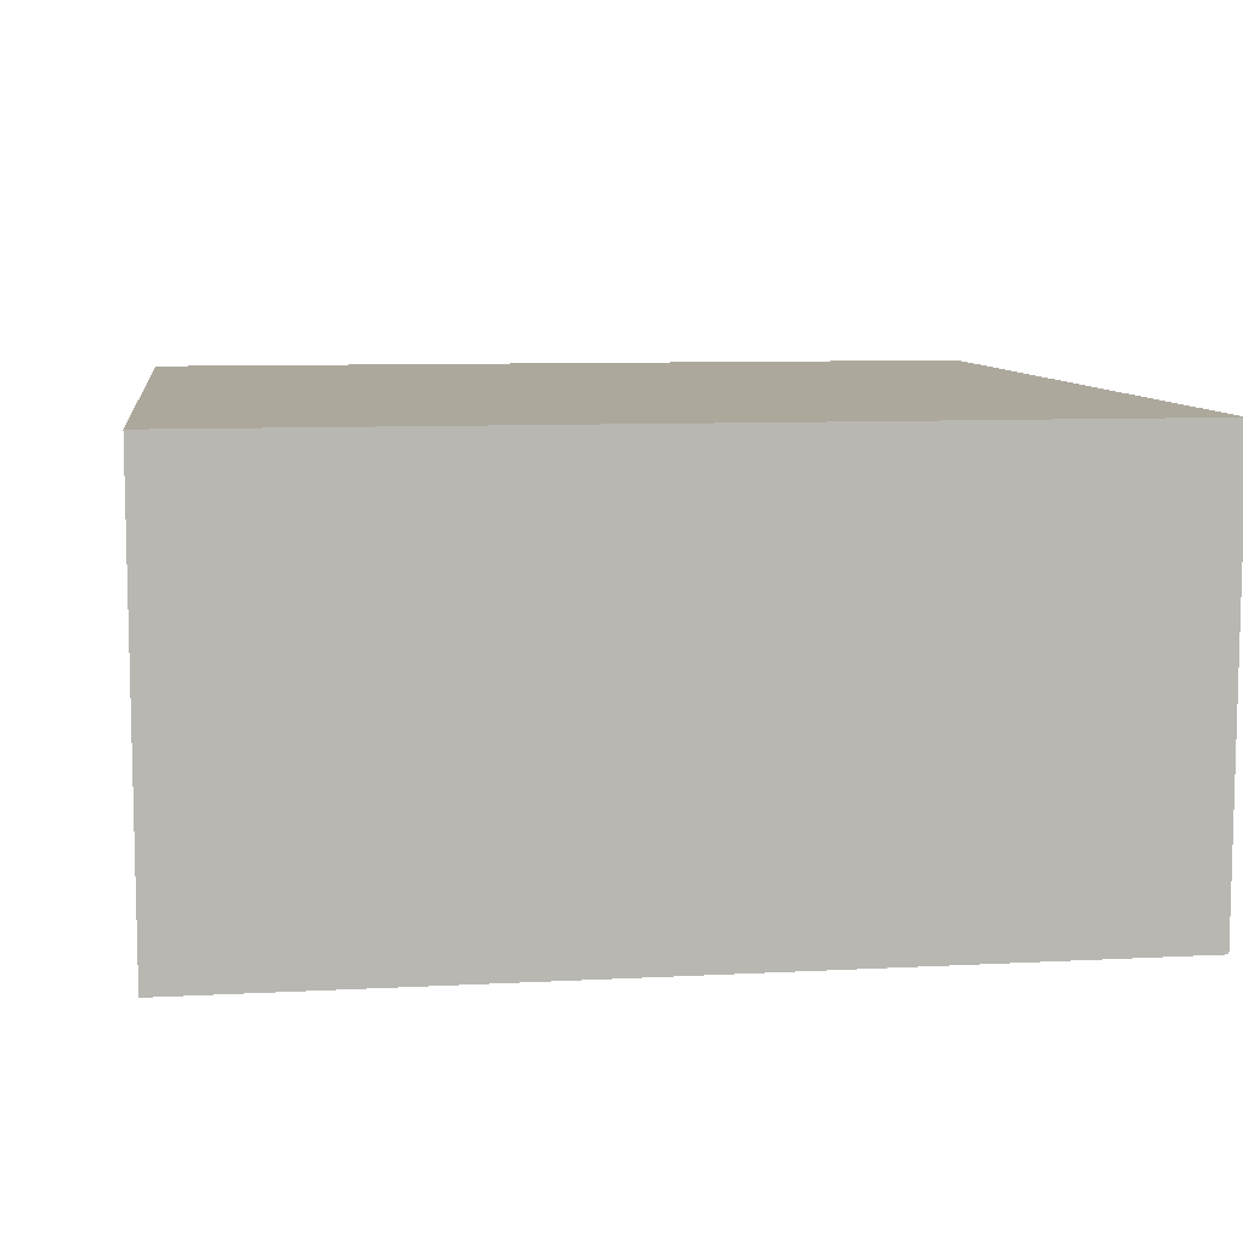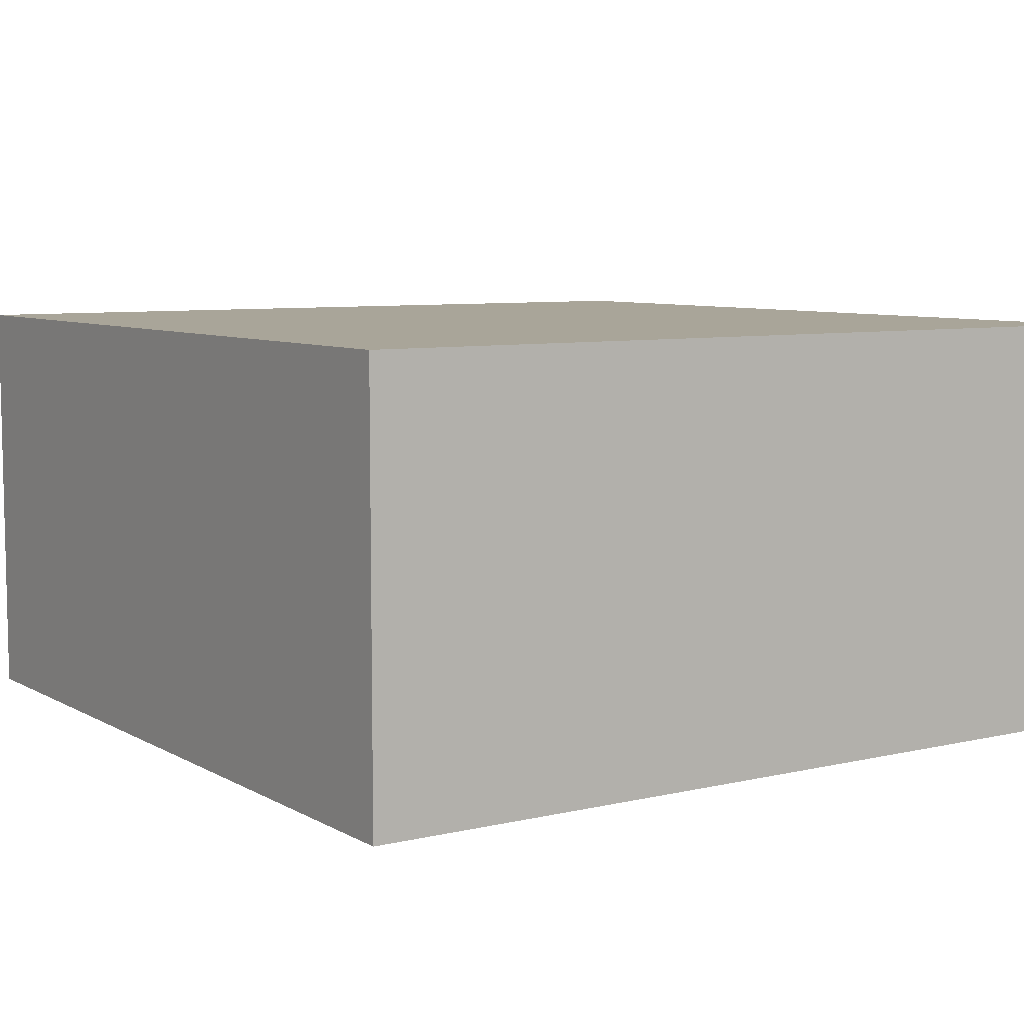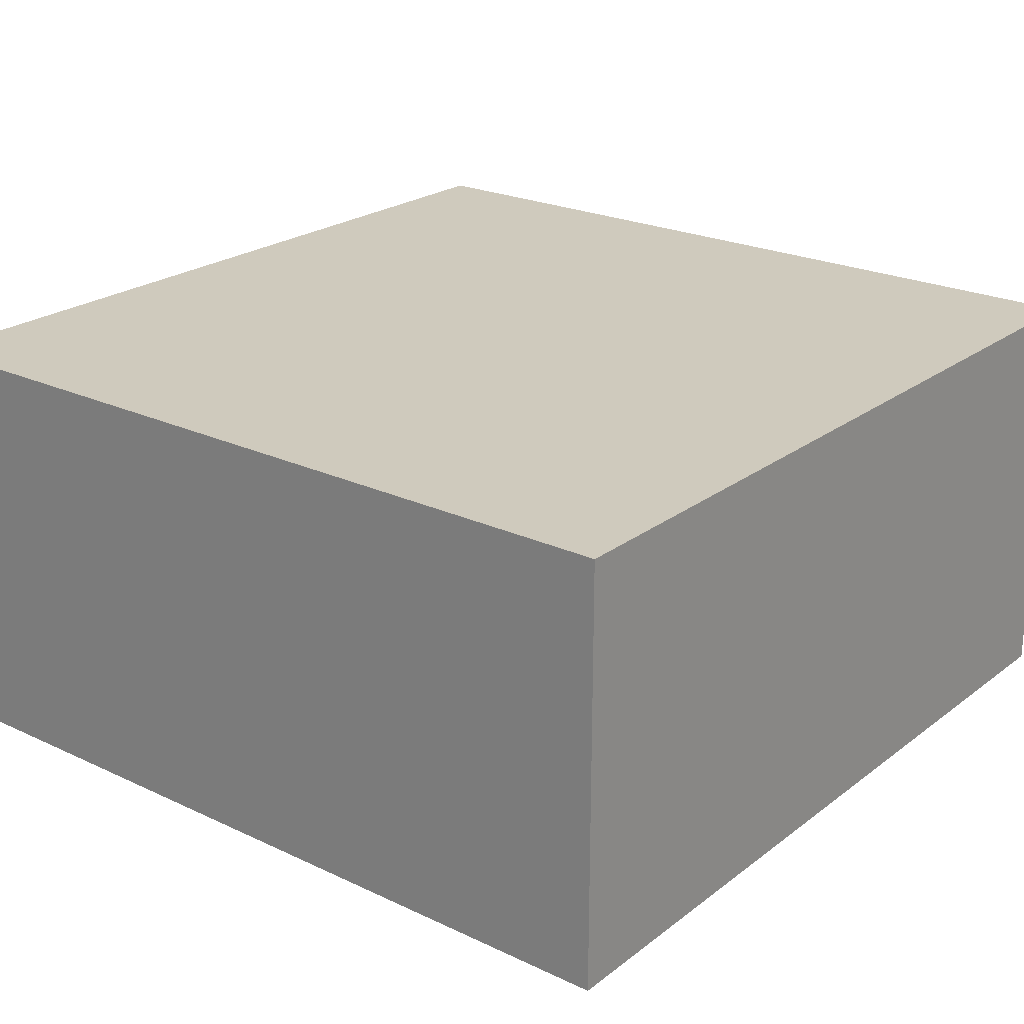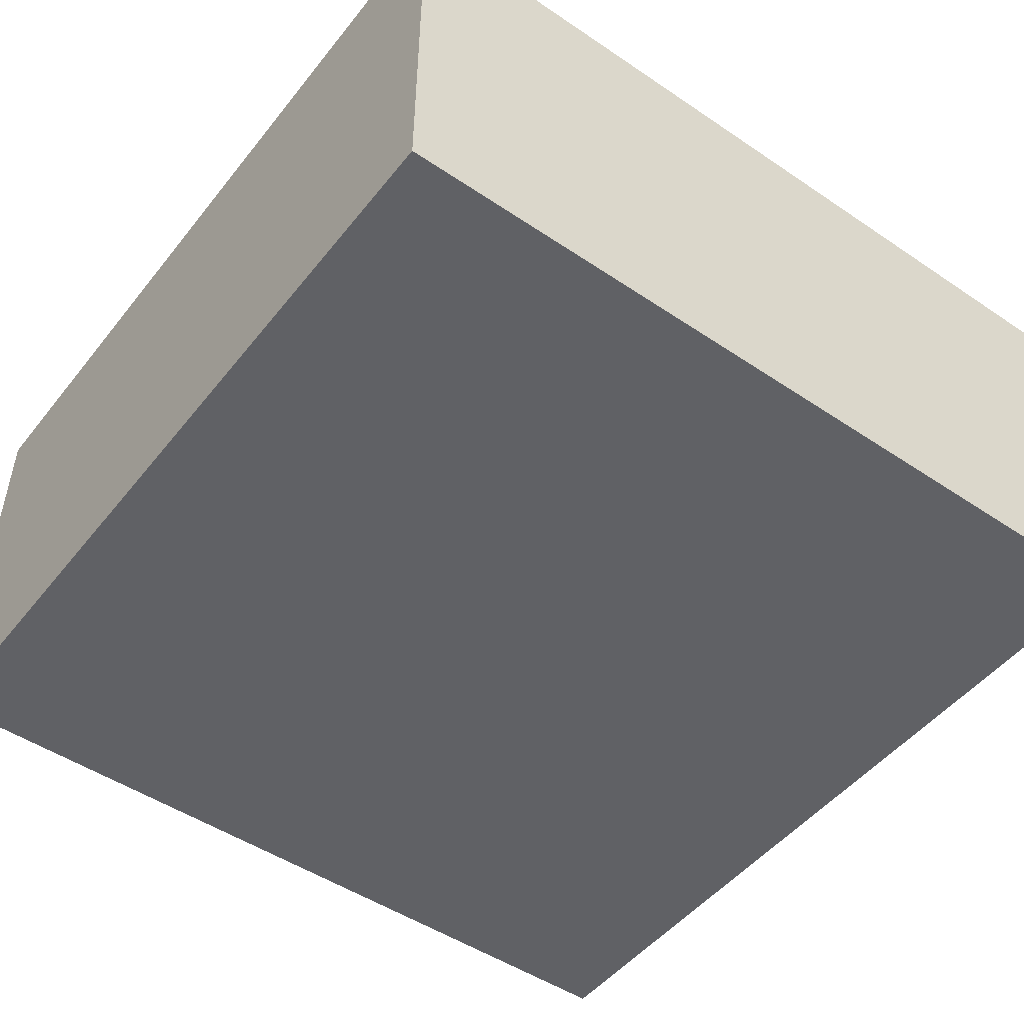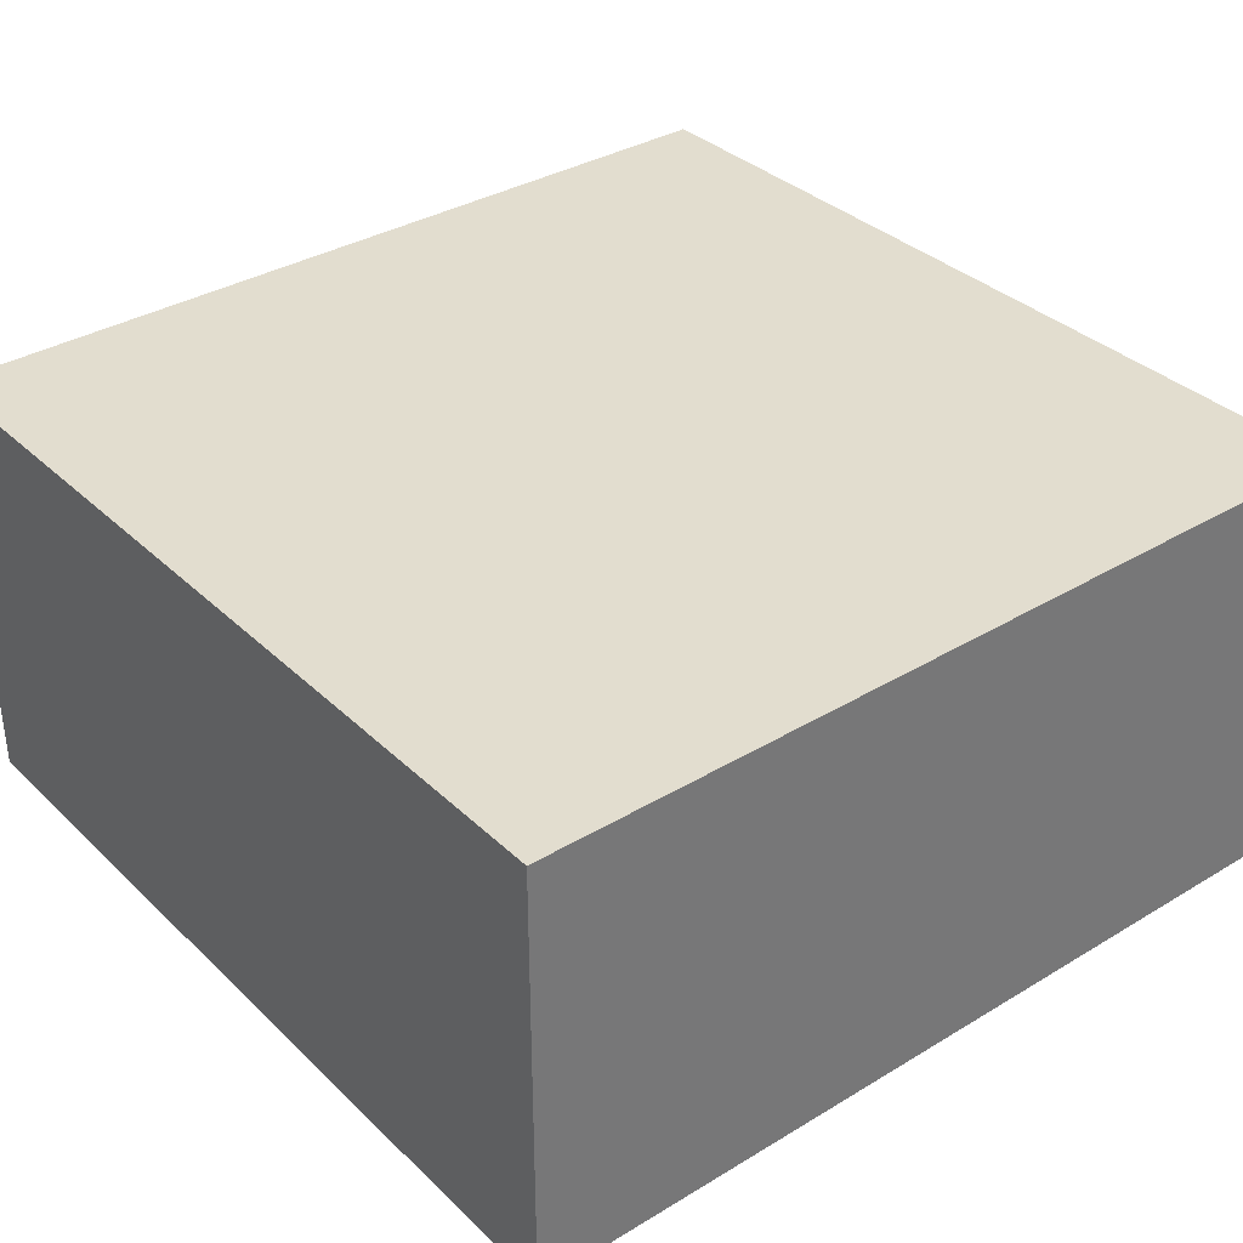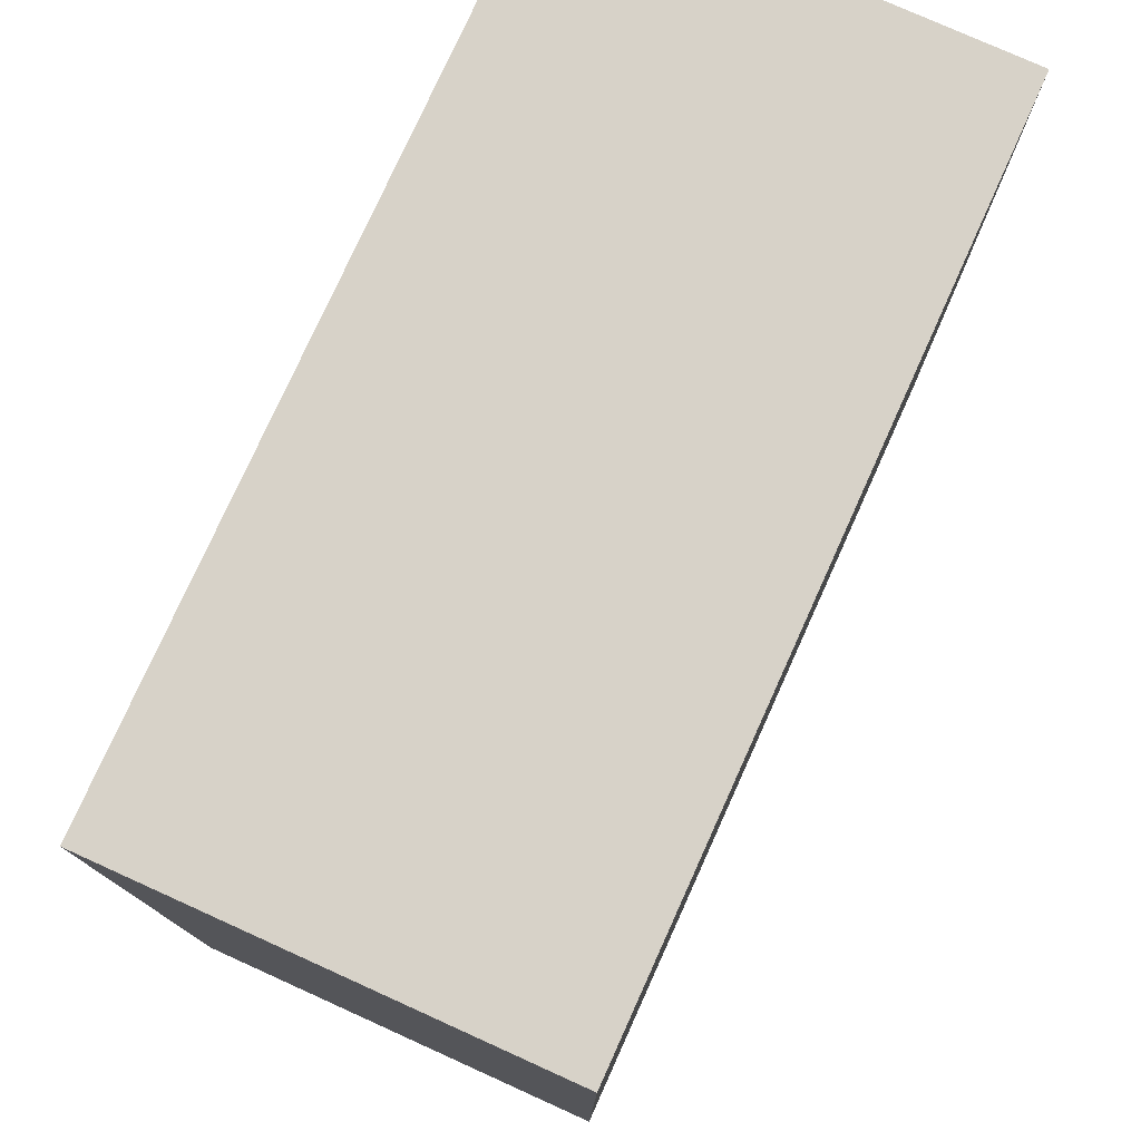
<metadata>
{"format":"obj","ext":"obj","renderer":"f3d","projection":"perspective","resolution":1024,"background":"white","views":[{"elev":8.5,"azim":-98.1,"up":"+Y"},{"elev":7.4,"azim":-123.6,"up":"+Y"},{"elev":23.1,"azim":-51.5,"up":"+Y"},{"elev":-49.1,"azim":53.2,"up":"+Y"},{"elev":34.9,"azim":141.2,"up":"+Y"},{"elev":77.3,"azim":114.3,"up":"+Z"}]}
</metadata>
<code>
g pb_Mesh75686
v -0 0 0
v -5 0 0
v -0 2.5 0
v -5 2.5 0
v -5 0 0
v -5 0 -5
v -5 2.5 0
v -5 2.5 -5
v -5 0 -5
v -0 0 -5
v -5 2.5 -5
v -0 2.5 -5
v -0 0 -5
v -0 0 0
v -0 2.5 -5
v -0 2.5 0
v -0 2.5 0
v -5 2.5 0
v -0 2.5 -5
v -5 2.5 -5
v -0 0 -5
v -5 0 -5
v -0 0 0
v -5 0 0
g pb_Mesh75686_0
f 3 2 1
f 3 4 2
f 7 6 5
f 7 8 6
f 11 10 9
f 11 12 10
f 15 14 13
f 15 16 14
f 19 18 17
f 19 20 18
f 23 22 21
f 23 24 22

</code>
